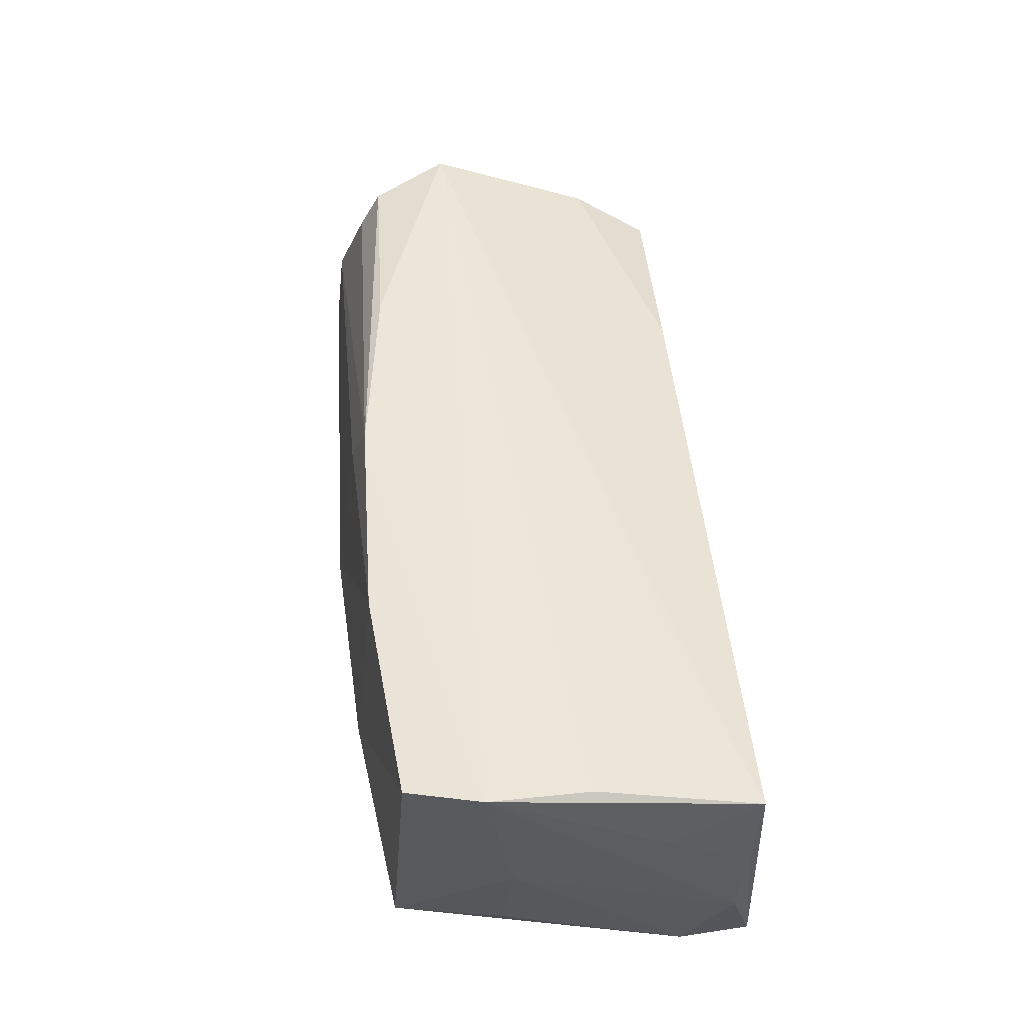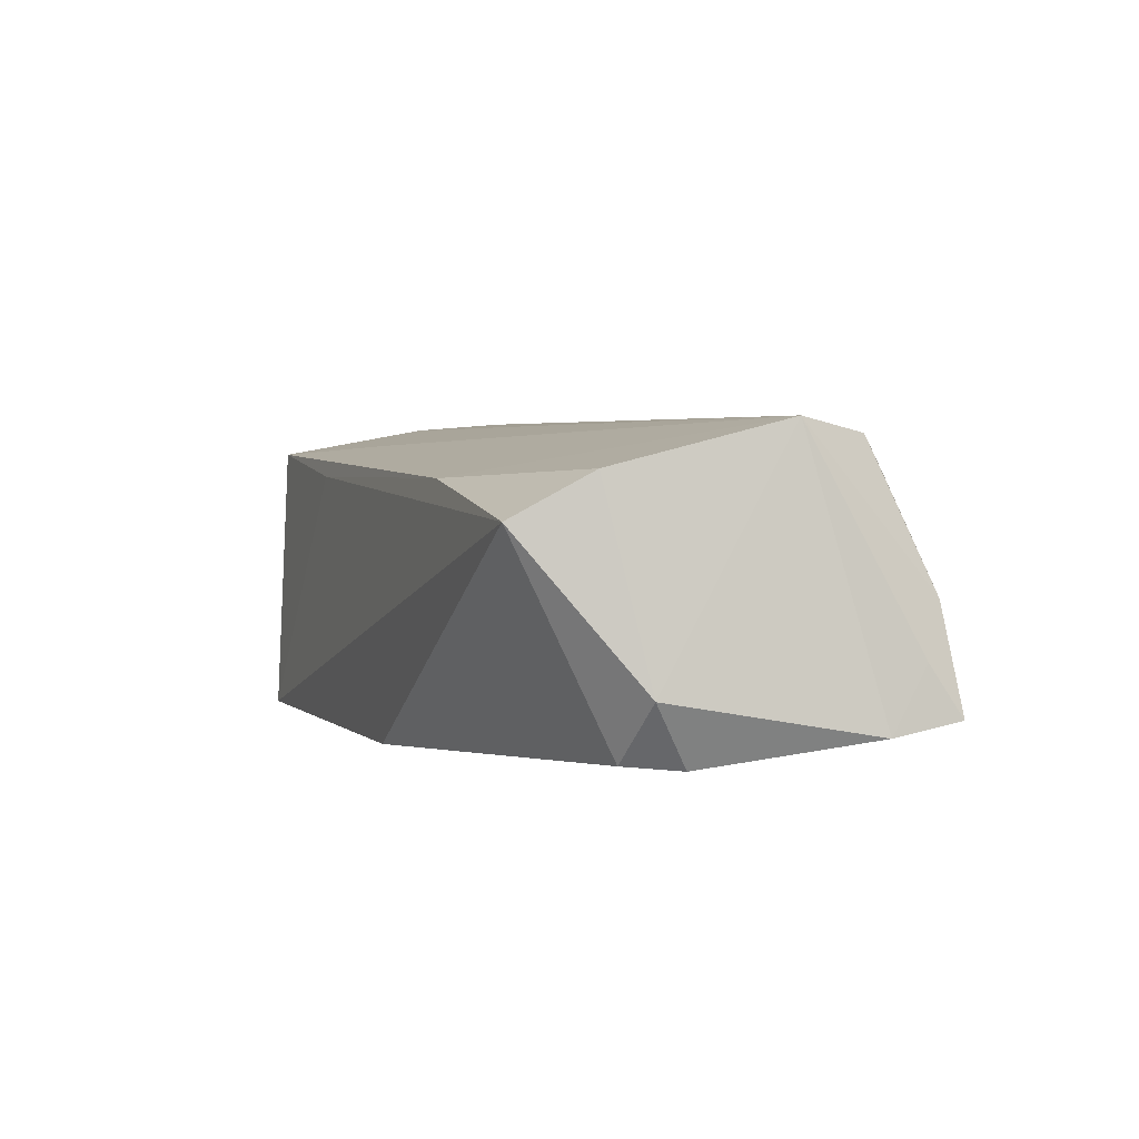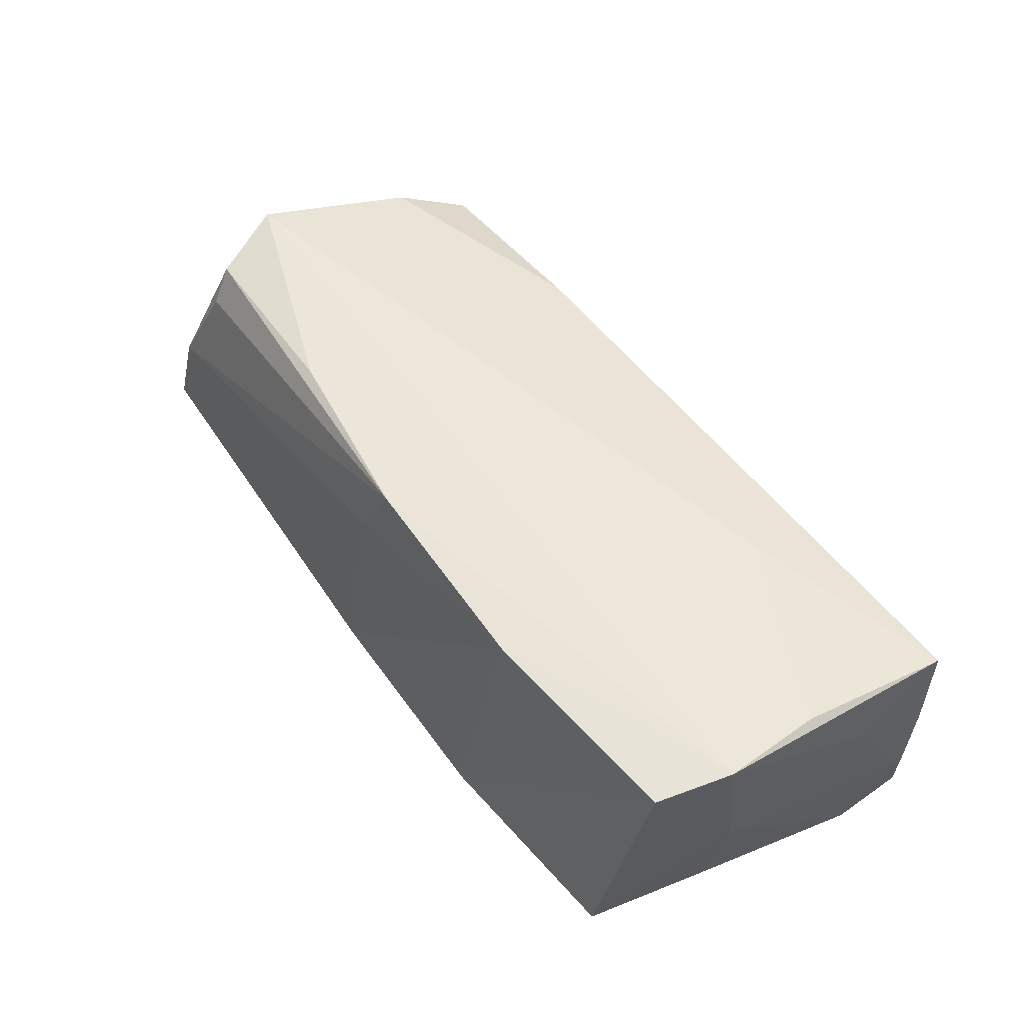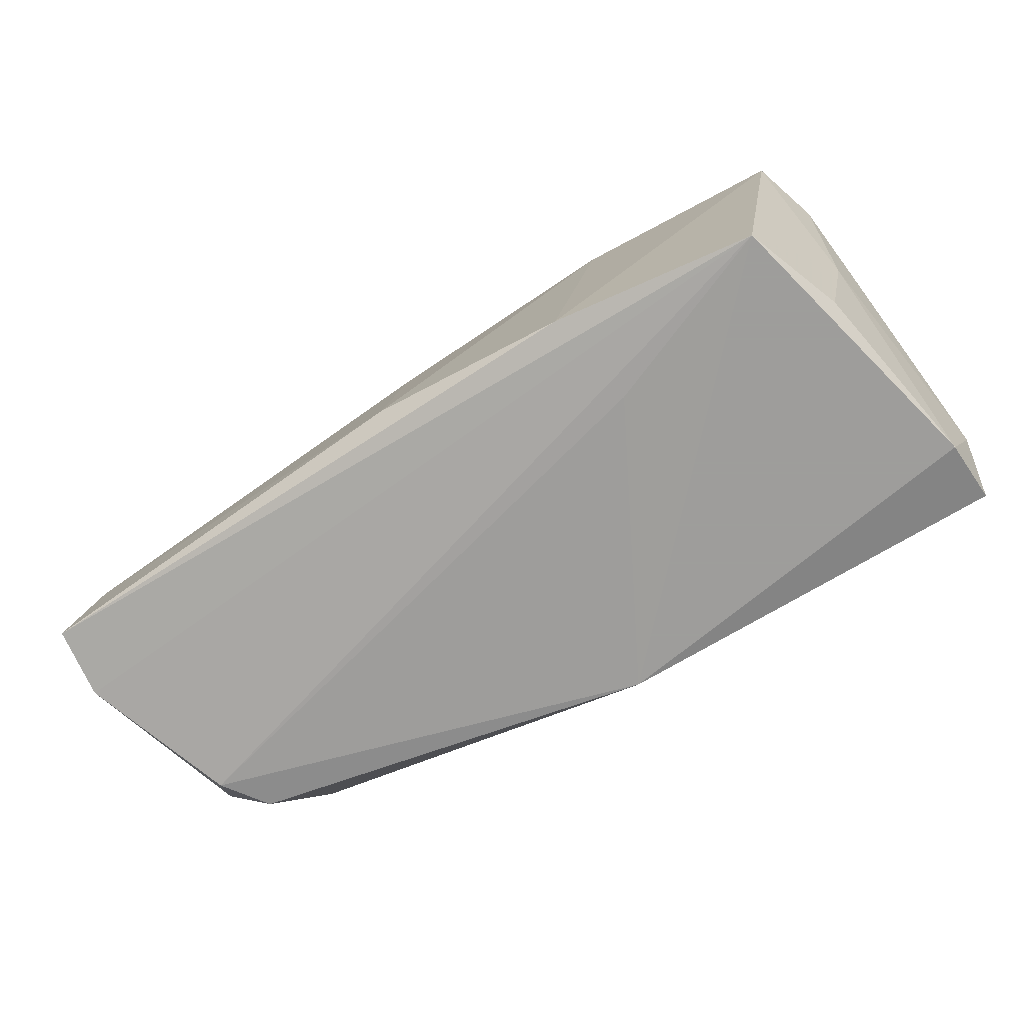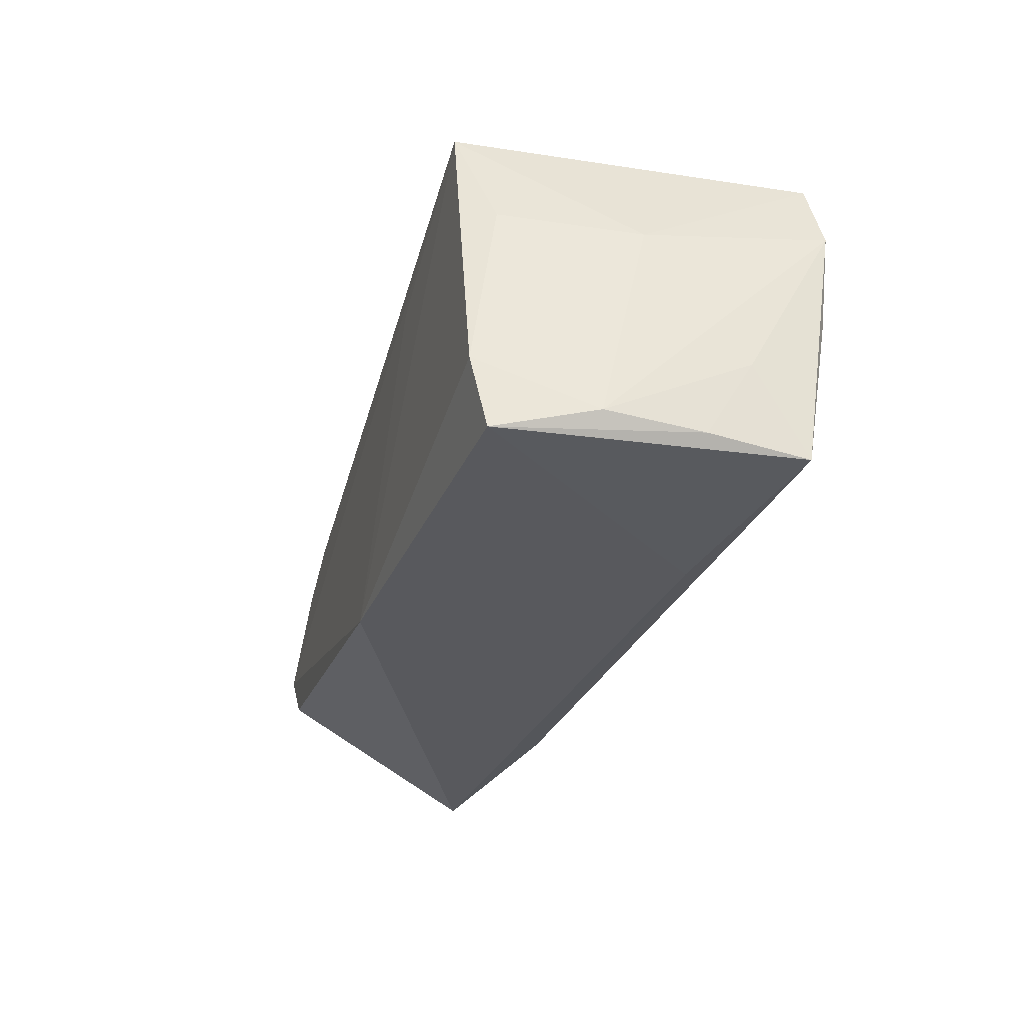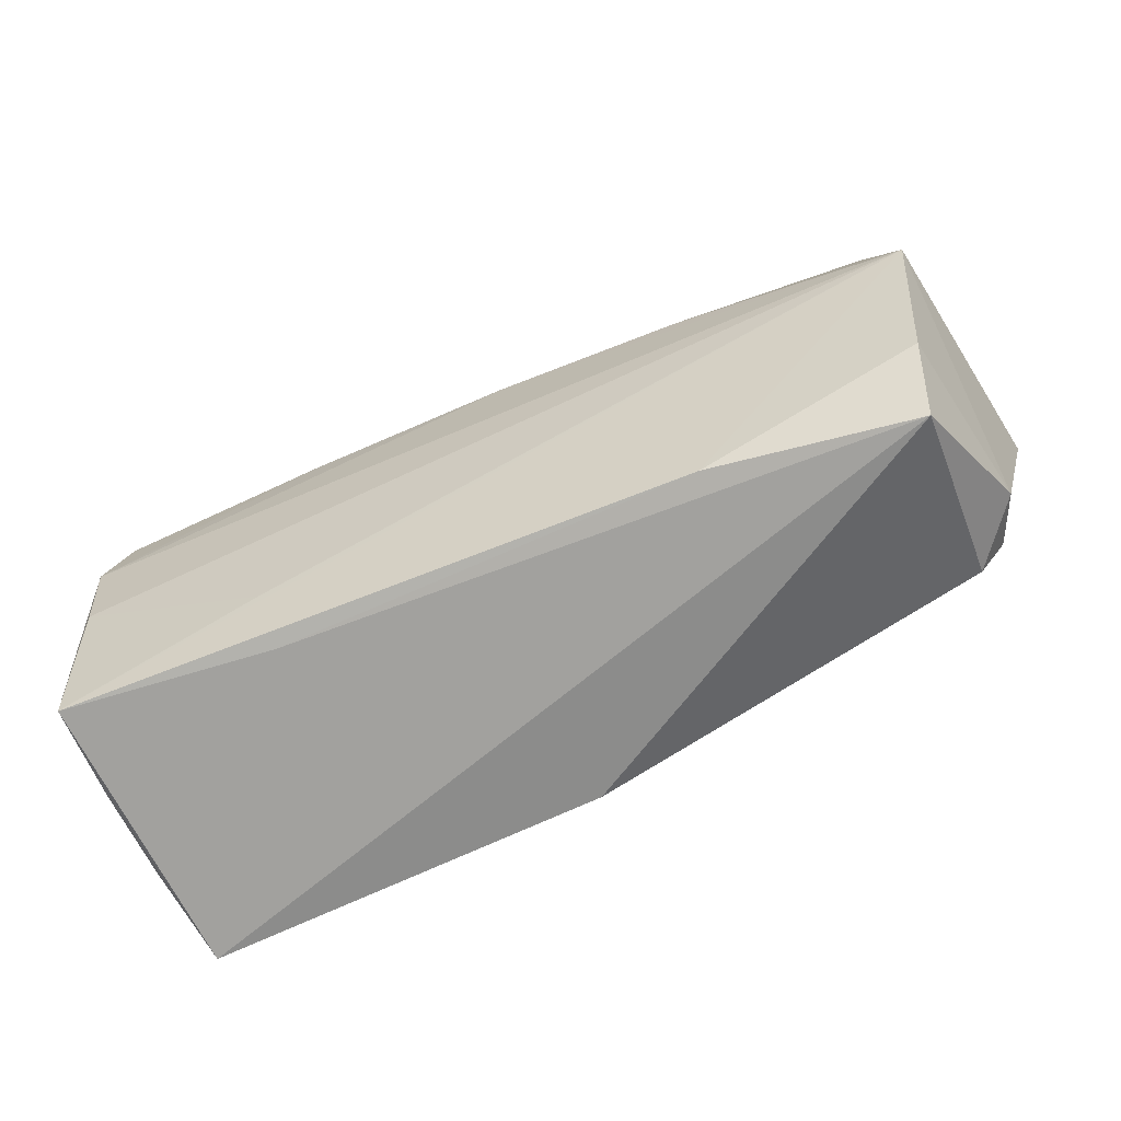
<metadata>
{"format":"obj","ext":"obj","renderer":"f3d","projection":"perspective","resolution":1024,"background":"white","views":[{"elev":52.9,"azim":-96.1,"up":"+Z"},{"elev":0.5,"azim":69.7,"up":"+Z"},{"elev":55.6,"azim":-125.4,"up":"+Z"},{"elev":-70.7,"azim":-147.5,"up":"+Z"},{"elev":-30.7,"azim":-106.9,"up":"+Y"},{"elev":-70.4,"azim":26.2,"up":"+Y"}]}
</metadata>
<code>
v 0.05602 -0.009836 -0.01069
v -0.0197 0.01194 -0.01923
v 0.05939 0.01845 -0.007184
v 0.05672 0.02127 -0.0008525
v -0.02609 -0.02279 0.01388
v 0.05178 0.01765 0.01165
v 0.02792 0.01604 0.01888
v -0.05014 0.006054 0.0008951
v -0.0488 0.01836 0.02206
v -0.0531 -0.02072 -0.005722
v 0.007712 0.02142 0.01221
v -0.0514 0.009395 0.02292
v 0.05071 -0.02382 0.006829
v -0.05108 -0.02382 -0.01751
v 0.05305 -0.01456 0.01209
v 0.0606 0.01362 -0.01461
v 0.007838 0.02493 -0.01221
v 0.0531 -0.005241 -0.01794
v -0.04724 0.007334 -0.01551
v -0.0523 -0.02209 0.01794
v -0.04281 0.0208 -0.01941
v -0.05277 -0.01135 0.01167
v 0.004057 0.0195 0.02008
v -0.02247 0.02053 0.02104
v 0.04932 -0.01117 -0.01757
v -0.001342 -0.02178 -0.01941
v -0.05073 -0.01534 -0.01941
v 0.05684 0.005464 0.01749
v -0.01736 0.02394 -0.01676
v 0.05978 0.02243 -0.01314
v 0.0256 -0.02299 0.01193
v -0.05073 -0.002827 0.02173
v 0.05234 0.01495 0.01618
v -0.02715 -0.01468 0.01813
v -0.053 -0.02134 0.005894
f 10 12 8
f 2 26 21
f 14 26 13
f 13 26 25
f 21 8 9
f 9 8 12
f 22 12 10
f 22 20 12
f 21 26 27
f 26 14 27
f 10 8 27
f 27 14 10
f 5 14 13
f 20 14 5
f 13 25 1
f 16 28 1
f 18 21 16
f 18 2 21
f 16 1 18
f 18 1 25
f 26 2 18
f 18 25 26
f 12 20 32
f 32 28 12
f 31 28 20
f 31 5 13
f 20 5 31
f 12 28 23
f 16 21 30
f 35 22 10
f 20 22 35
f 10 14 35
f 35 14 20
f 19 8 21
f 21 27 19
f 19 27 8
f 21 9 29
f 29 30 21
f 17 30 29
f 20 28 34
f 34 32 20
f 28 32 34
f 15 31 13
f 28 31 15
f 13 1 15
f 15 1 28
f 24 23 11
f 11 17 24
f 24 9 12
f 12 23 24
f 24 29 9
f 17 29 24
f 3 28 16
f 16 30 3
f 3 30 28
f 28 30 4
f 11 23 4
f 4 17 11
f 4 30 17
f 28 4 33
f 7 23 28
f 28 33 7
f 7 33 23
f 6 4 23
f 23 33 6
f 6 33 4

</code>
